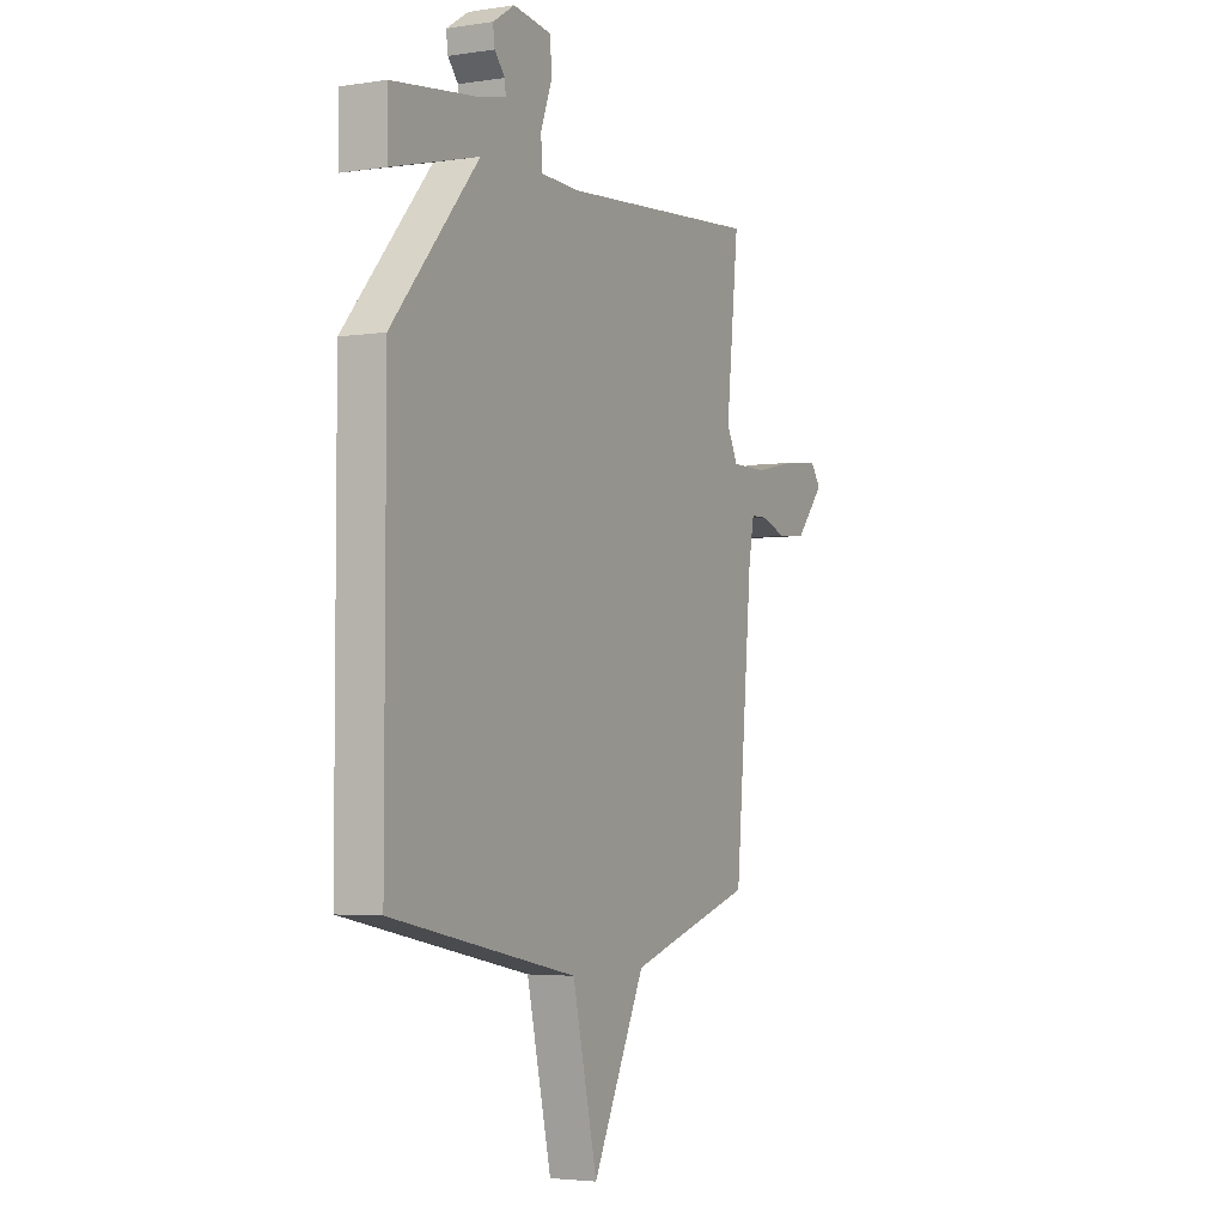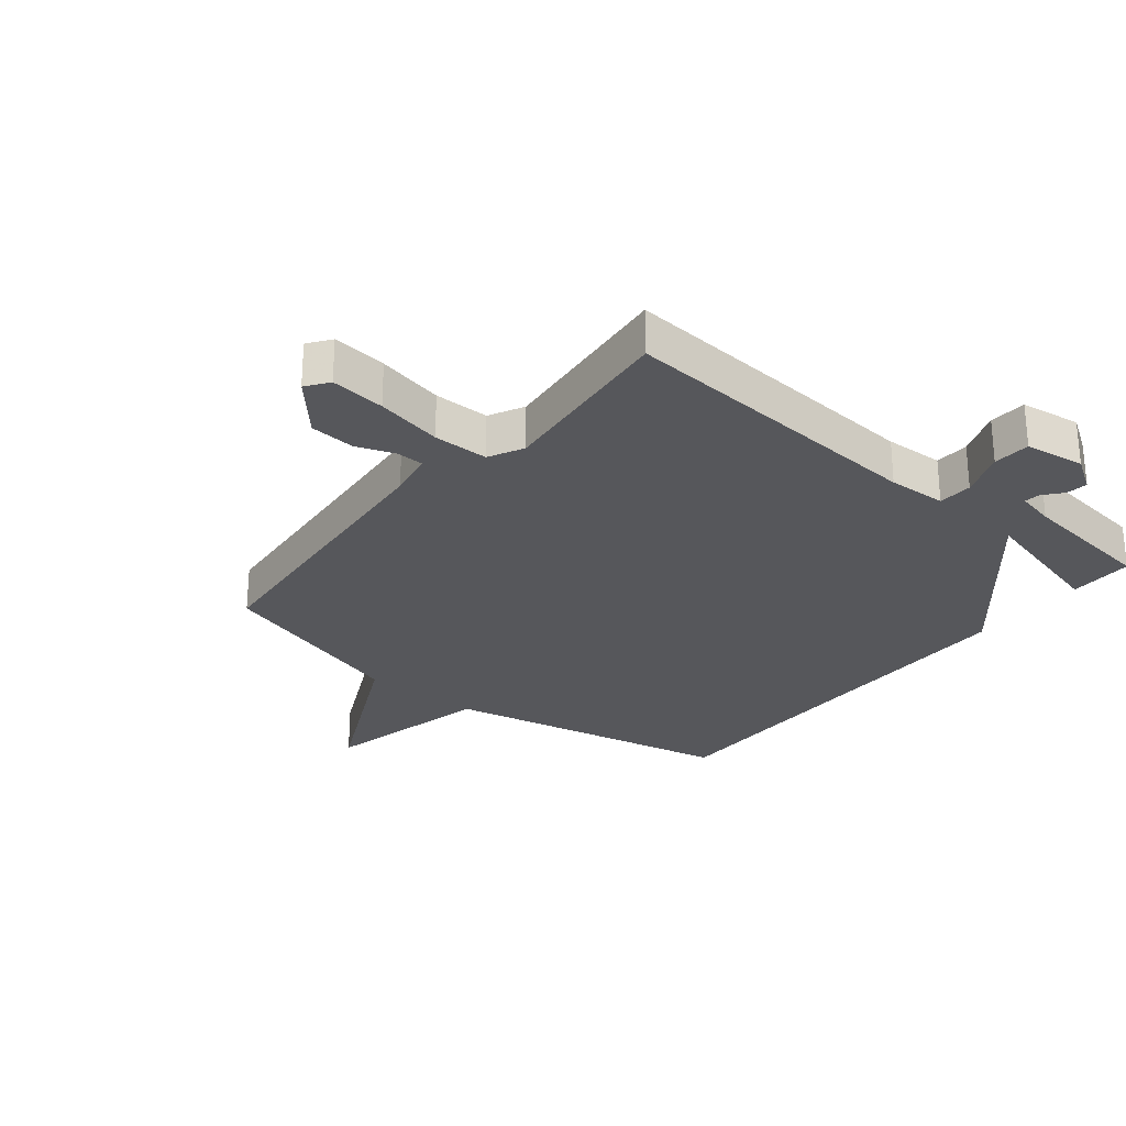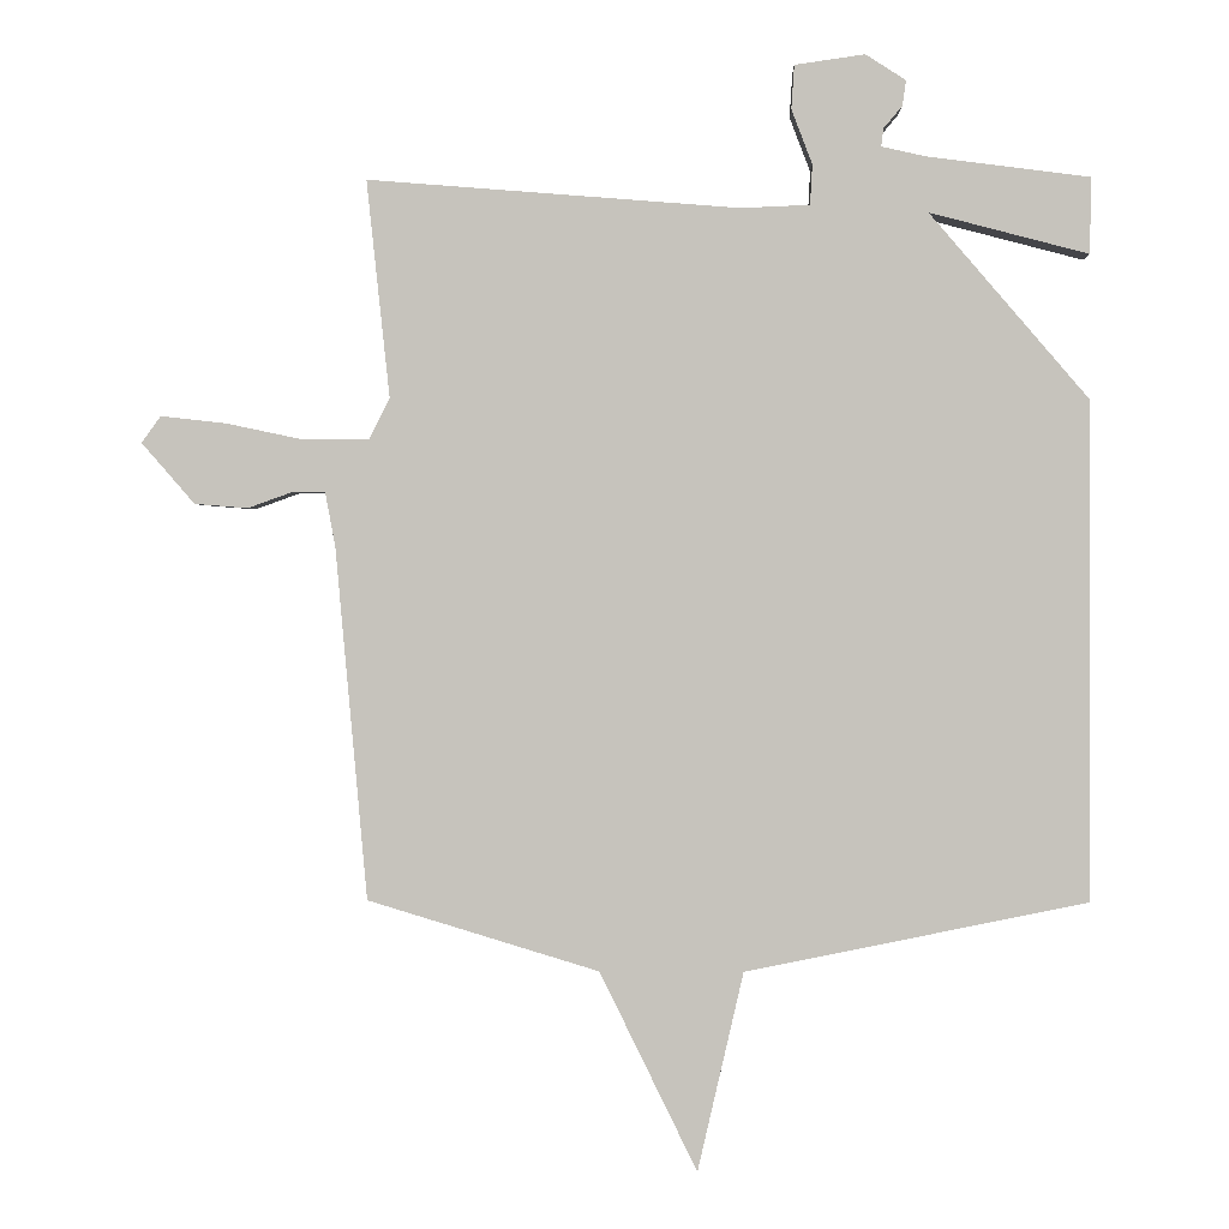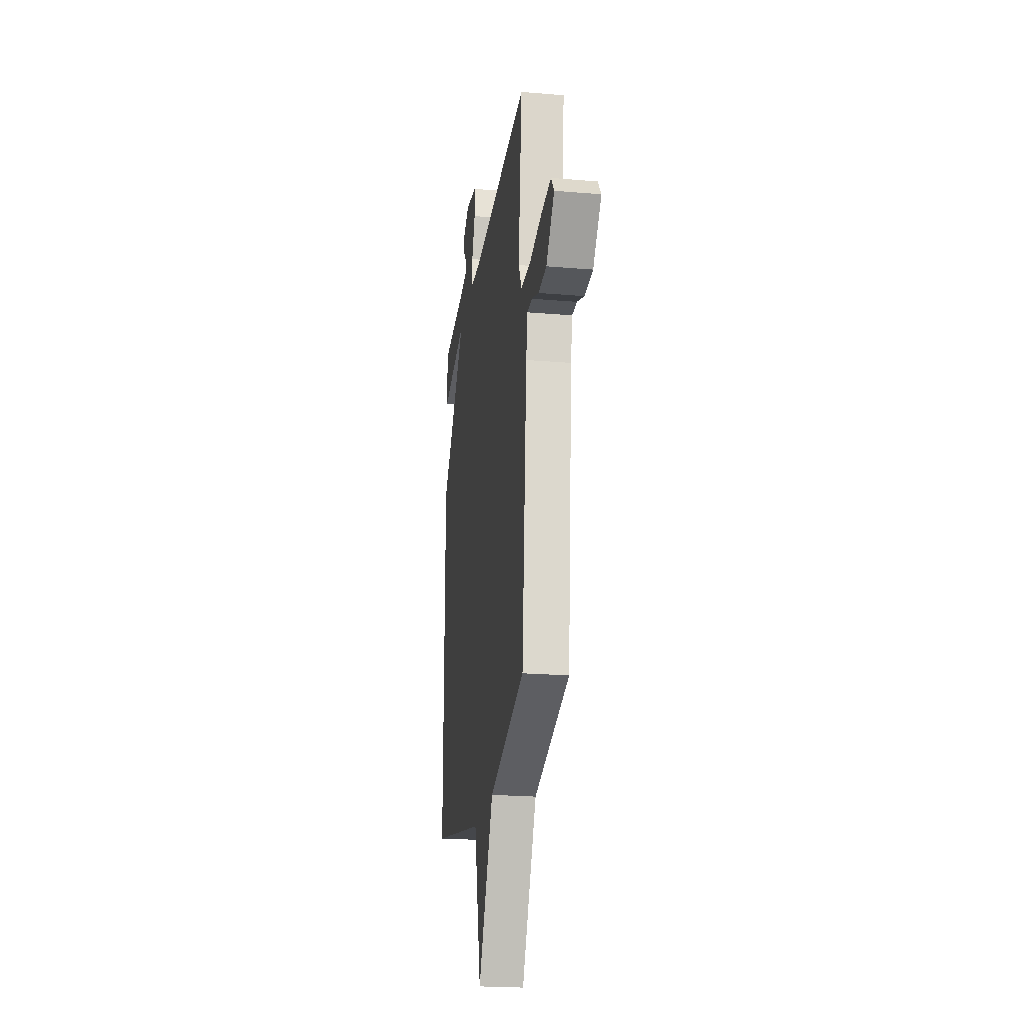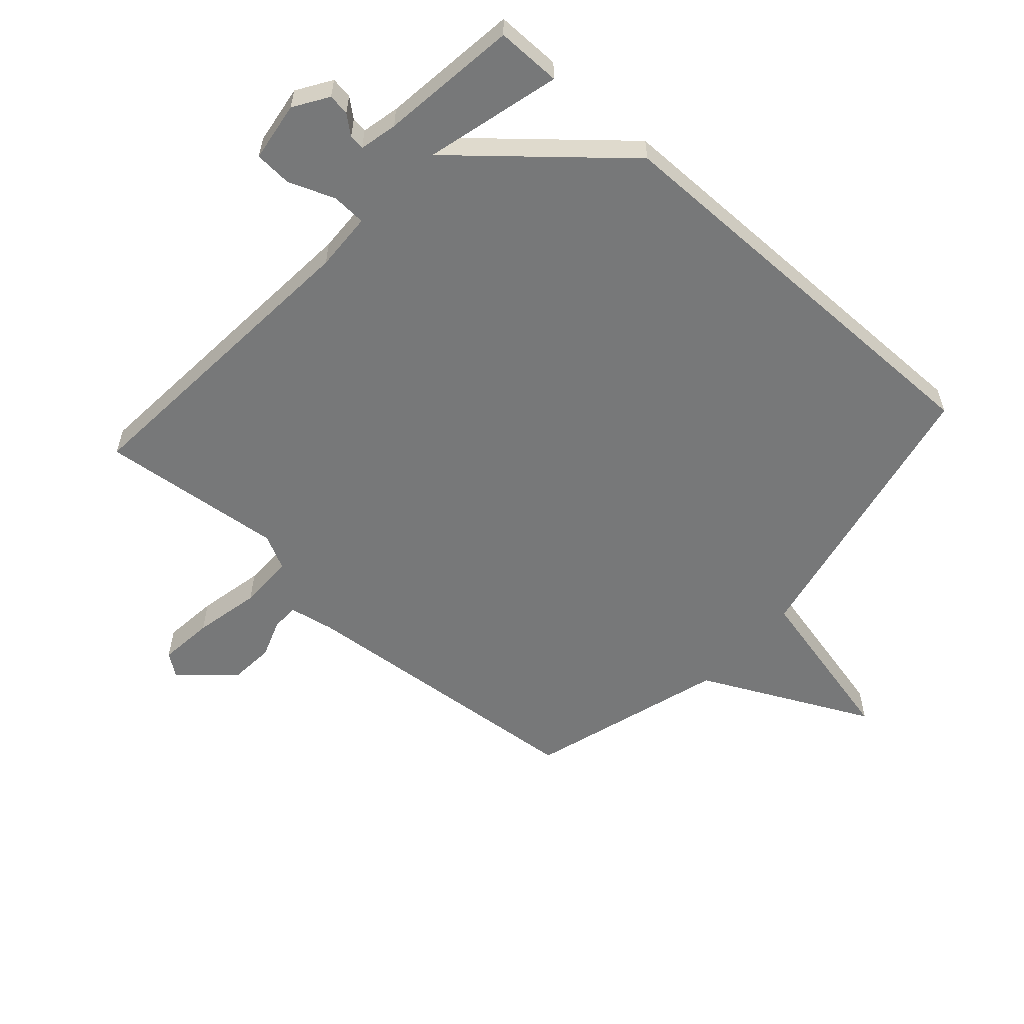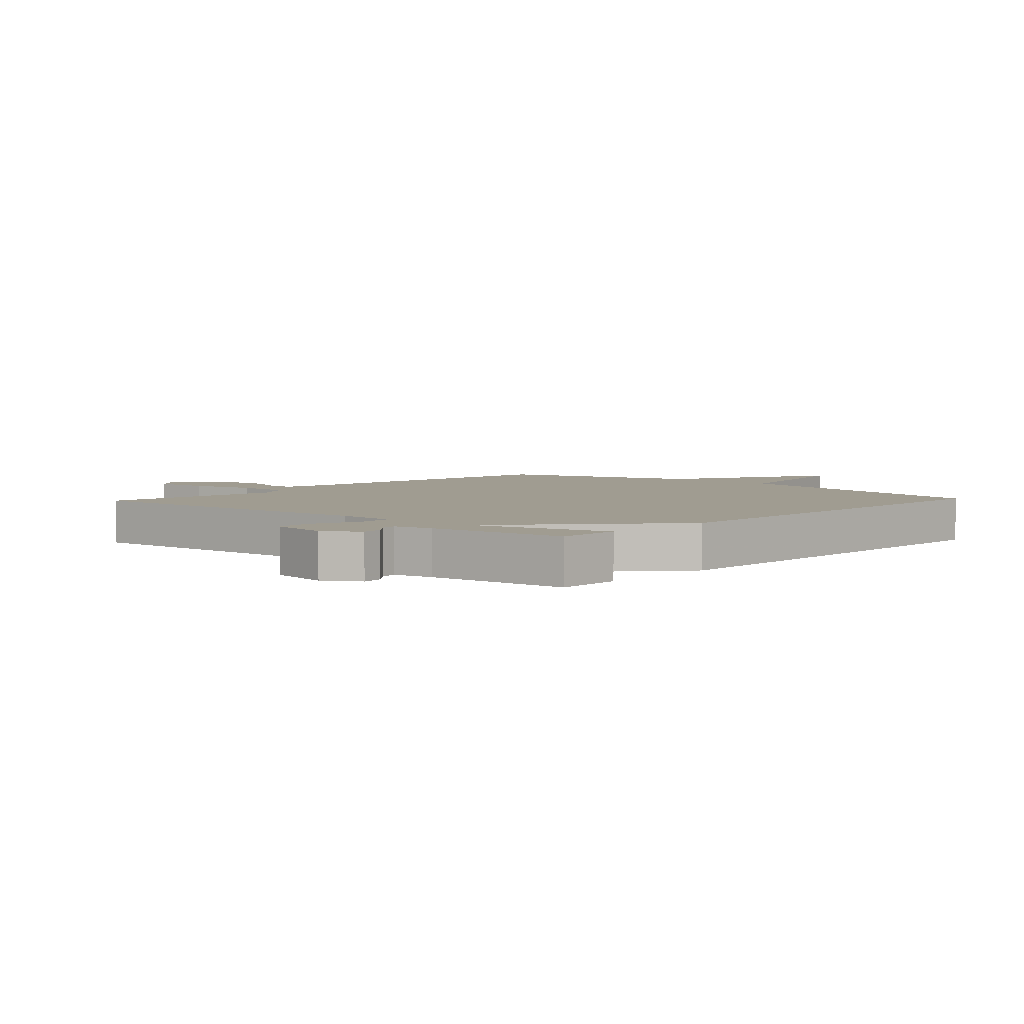
<metadata>
{"format":"obj","ext":"obj","renderer":"f3d","projection":"perspective","resolution":1024,"background":"white","views":[{"elev":-3.7,"azim":117.3,"up":"+Z"},{"elev":-27.3,"azim":-38.9,"up":"+Y"},{"elev":0.7,"azim":1.5,"up":"+Z"},{"elev":-22.1,"azim":-98.4,"up":"+Z"},{"elev":-57.4,"azim":48.3,"up":"+Y"},{"elev":4.4,"azim":42.9,"up":"+Y"}]}
</metadata>
<code>
v -0.5 0.07 -0.5
v -0.544 0.07 -0.008
v -0.558 0.07 0.067
v -0.602 0.07 0.068
v -0.666 0.07 0.045
v -0.74 0.07 0.051
v -0.814 0.07 0.136
v -0.787 0.07 0.173
v -0.697 0.07 0.163
v -0.588 0.07 0.14
v -0.497 0.07 0.14
v -0.468 0.07 0.197
v -0.5 0.07 0.5
v 0.018 0.07 0.459
v 0.114 0.07 0.463
v 0.117 0.07 0.519
v 0.088 0.07 0.595
v 0.092 0.07 0.656
v 0.19 0.07 0.67
v 0.246 0.07 0.634
v 0.241 0.07 0.599
v 0.215 0.07 0.568
v 0.212 0.07 0.543
v 0.274 0.07 0.529
v 0.5 0.07 0.5
v 0.499 0.07 0.394
v 0.277 0.07 0.452
v 0.499 0.07 0.194
v 0.5 0.07 -0.5
v 0.023 0.07 -0.598
v -0.041 0.07 -0.876
v -0.177 0.07 -0.598
v -0.5 0 -0.5
v -0.544 0 -0.008
v -0.558 0 0.067
v -0.602 0 0.068
v -0.666 0 0.045
v -0.74 0 0.051
v -0.814 0 0.136
v -0.787 0 0.173
v -0.697 0 0.163
v -0.588 0 0.14
v -0.497 0 0.14
v -0.468 0 0.197
v -0.5 0 0.5
v 0.018 0 0.459
v 0.114 0 0.463
v 0.117 0 0.519
v 0.088 0 0.595
v 0.092 0 0.656
v 0.19 0 0.67
v 0.246 0 0.634
v 0.241 0 0.599
v 0.215 0 0.568
v 0.212 0 0.543
v 0.274 0 0.529
v 0.5 0 0.5
v 0.499 0 0.394
v 0.277 0 0.452
v 0.499 0 0.194
v 0.5 0 -0.5
v 0.023 0 -0.598
v -0.041 0 -0.876
v -0.177 0 -0.598
f 30 31 32
f 32 1 2
f 30 32 2
f 29 30 2
f 28 29 2
f 27 28 2
f 24 25 26 27
f 23 24 27
f 20 21 22
f 19 20 22
f 18 19 22
f 17 18 22
f 16 17 22
f 15 16 22 23
f 12 13 14
f 11 12 14 15
f 8 9 10
f 7 8 10
f 6 7 10
f 5 6 10
f 4 5 10
f 3 4 10 11
f 2 3 11 15
f 15 23 27
f 2 15 27
f 64 63 62
f 34 33 64
f 34 64 62
f 34 62 61
f 34 61 60
f 34 60 59
f 59 58 57 56
f 59 56 55
f 54 53 52
f 54 52 51
f 54 51 50
f 54 50 49
f 54 49 48
f 55 54 48 47
f 46 45 44
f 47 46 44 43
f 42 41 40
f 42 40 39
f 42 39 38
f 42 38 37
f 42 37 36
f 43 42 36 35
f 47 43 35 34
f 59 55 47
f 59 47 34
f 1 33 34 2
f 2 34 35 3
f 3 35 36 4
f 4 36 37 5
f 5 37 38 6
f 6 38 39 7
f 7 39 40 8
f 8 40 41 9
f 9 41 42 10
f 10 42 43 11
f 11 43 44 12
f 12 44 45 13
f 13 45 46 14
f 14 46 47 15
f 15 47 48 16
f 16 48 49 17
f 17 49 50 18
f 18 50 51 19
f 19 51 52 20
f 20 52 53 21
f 21 53 54 22
f 22 54 55 23
f 23 55 56 24
f 24 56 57 25
f 25 57 58 26
f 26 58 59 27
f 27 59 60 28
f 28 60 61 29
f 29 61 62 30
f 30 62 63 31
f 31 63 64 32
f 32 64 33 1

</code>
